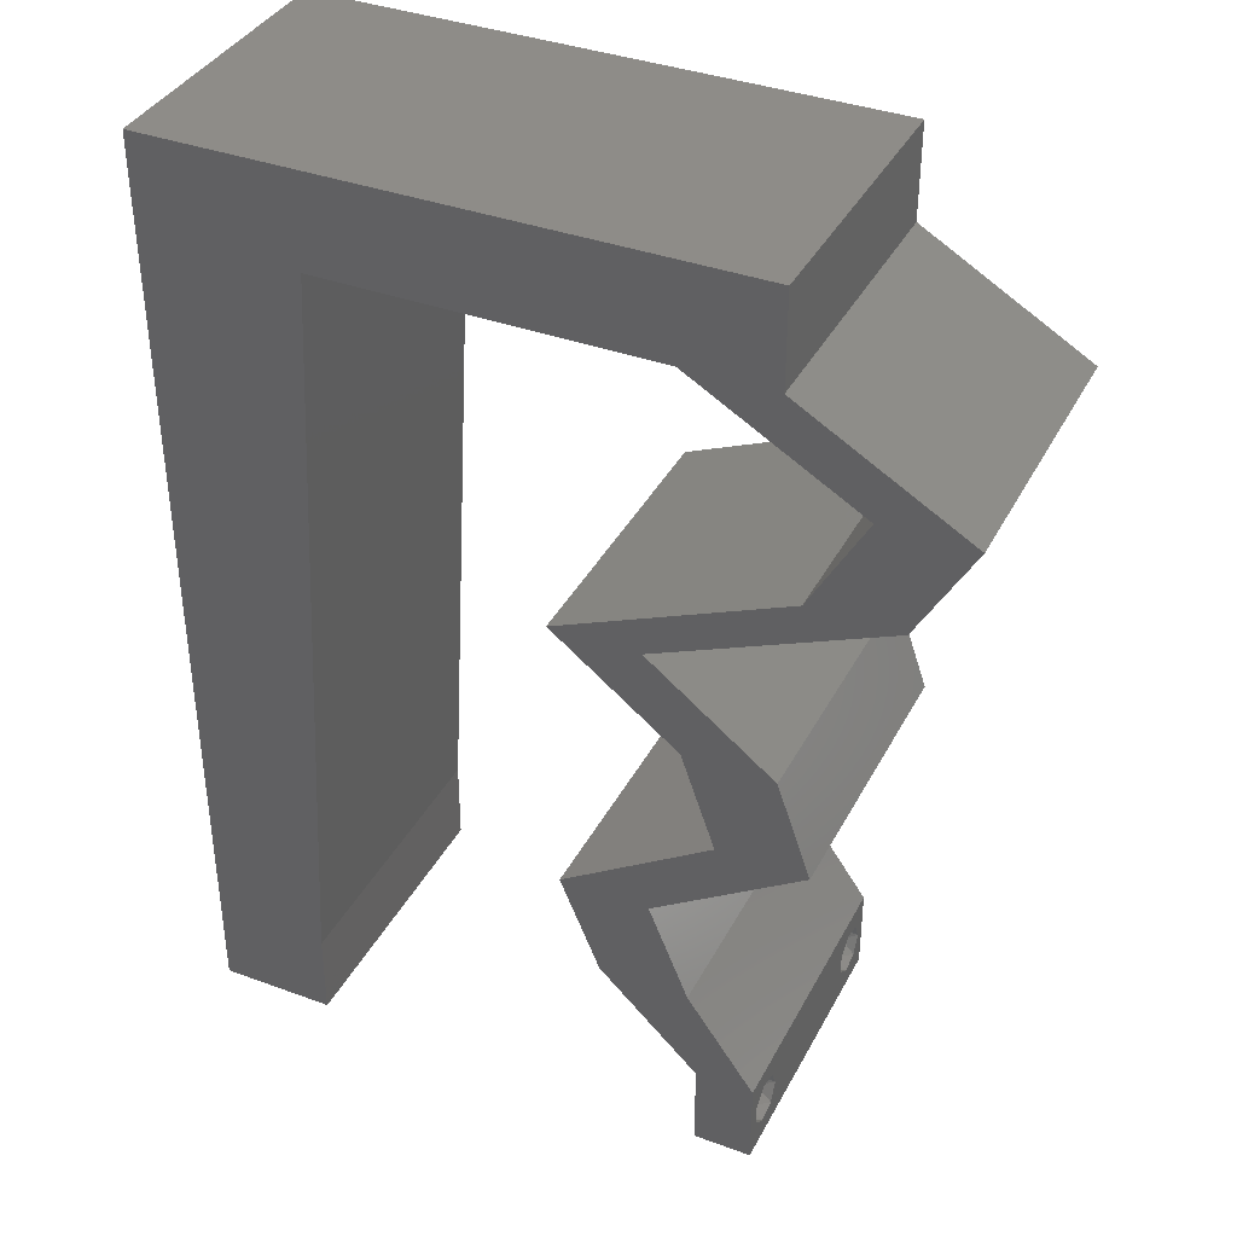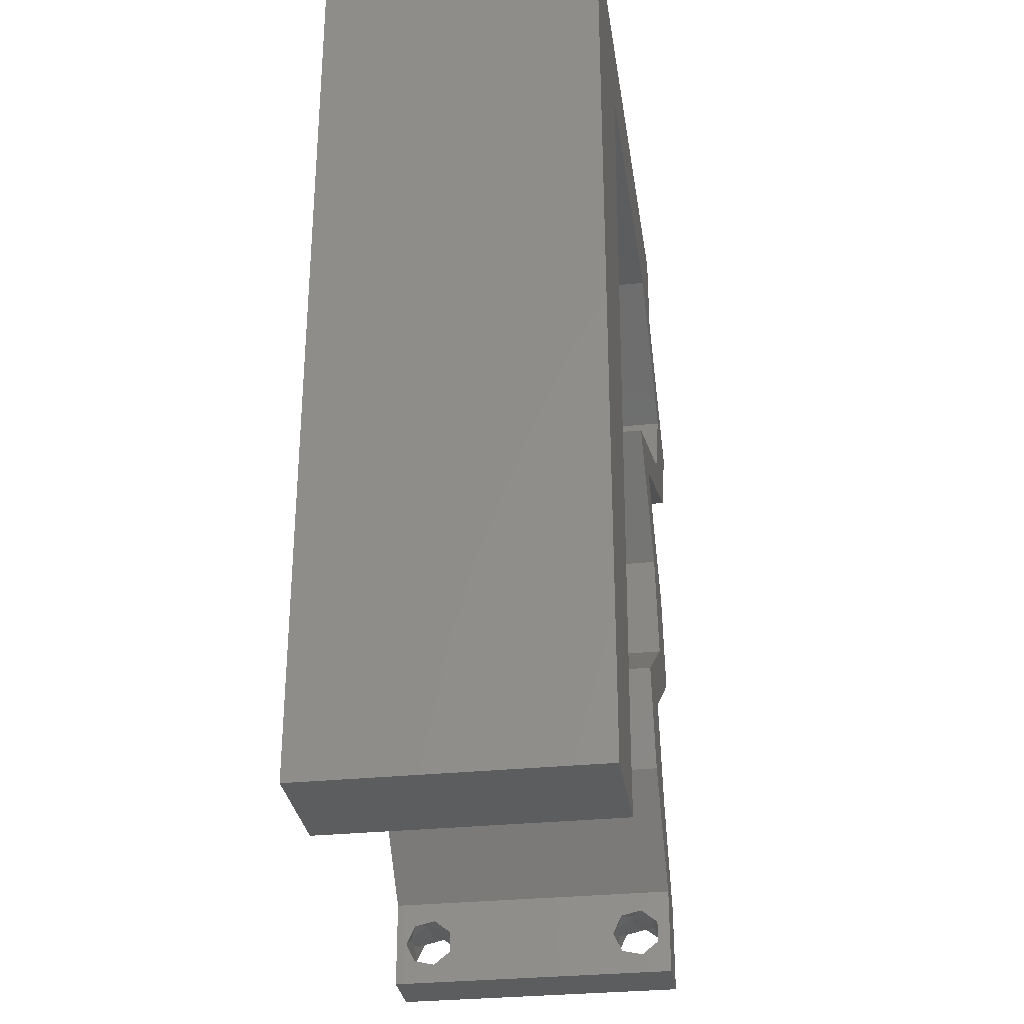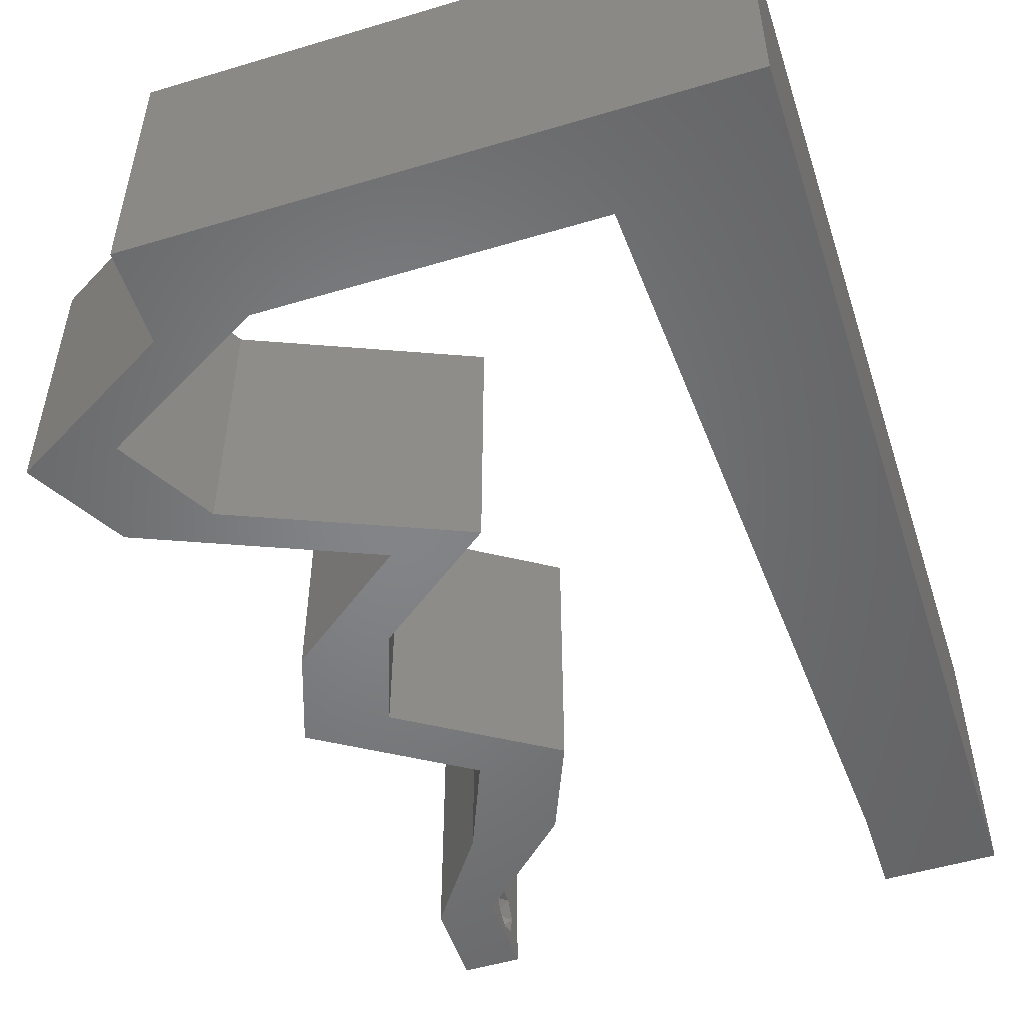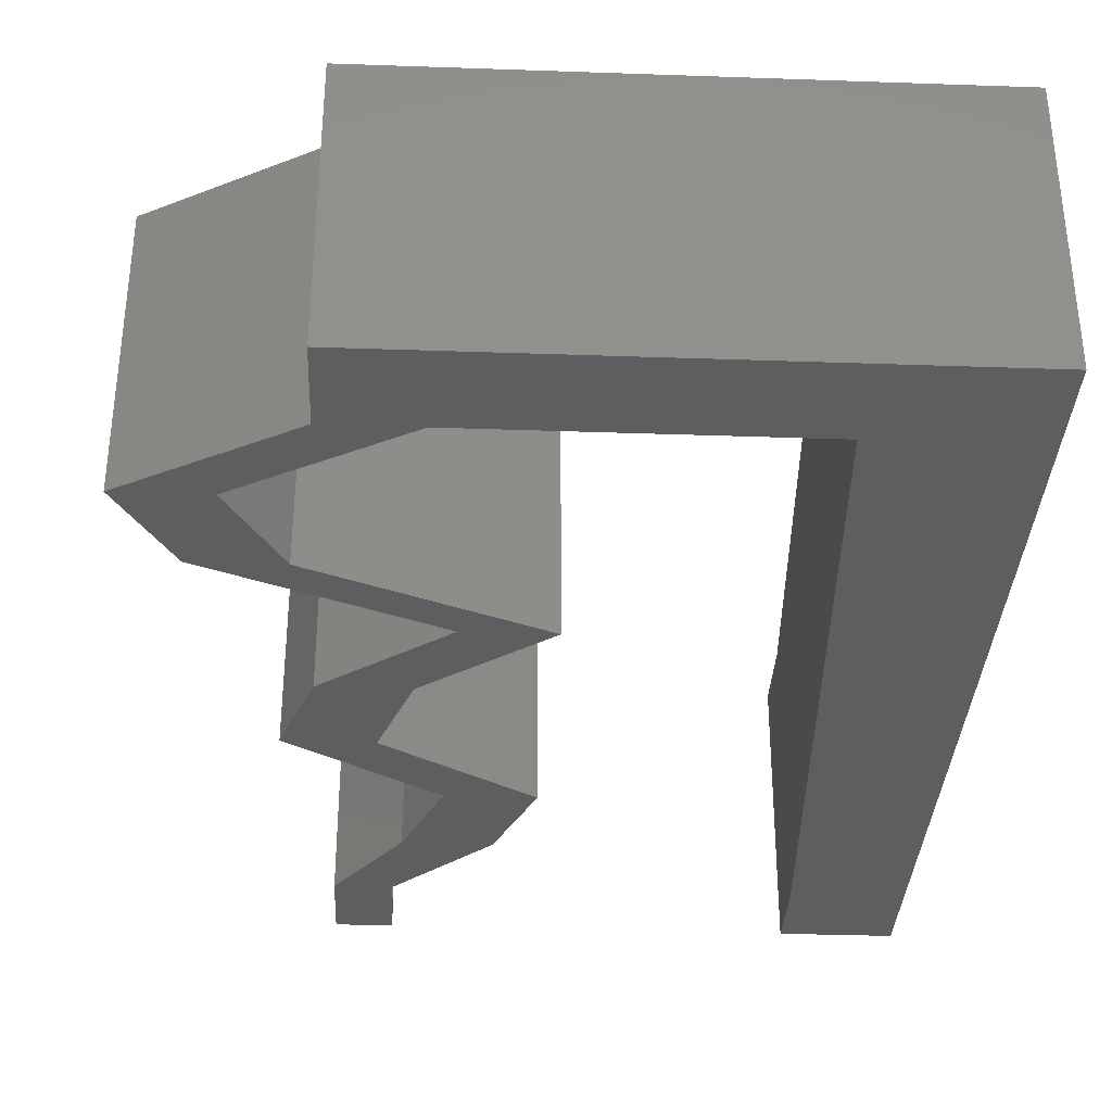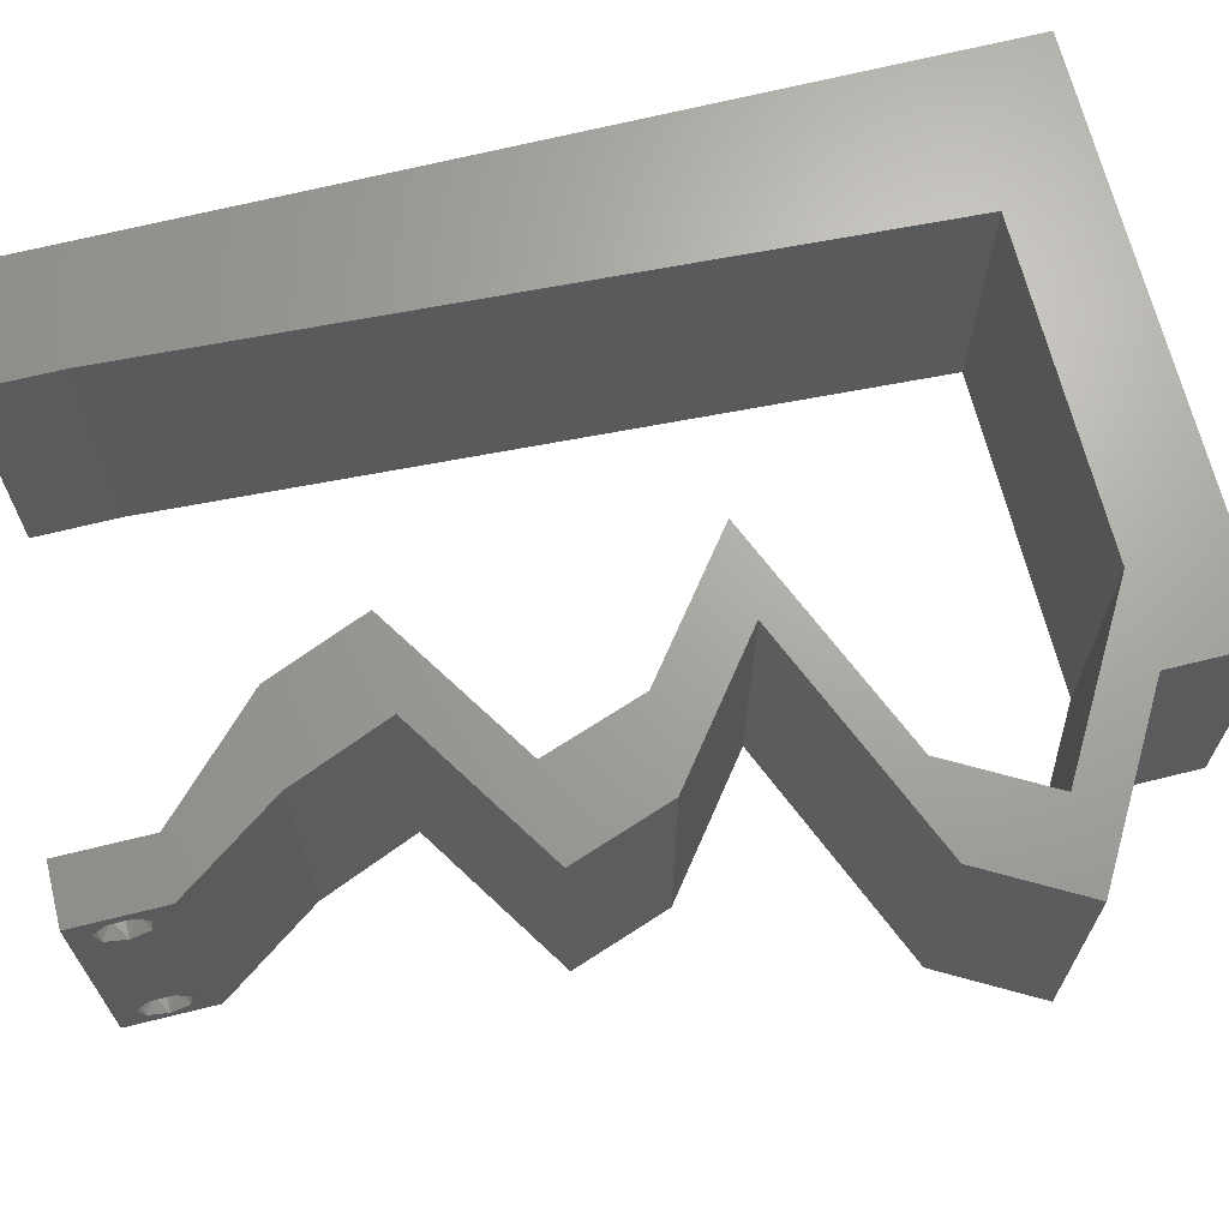
<metadata>
{"format":"stl","ext":"stl","renderer":"f3d","projection":"perspective","resolution":1024,"background":"white","views":[{"elev":37.8,"azim":25.1,"up":"+Y"},{"elev":-31.0,"azim":-81.7,"up":"+Y"},{"elev":-52.1,"azim":-162.1,"up":"+Z"},{"elev":-34.2,"azim":177.3,"up":"+Z"},{"elev":67.5,"azim":76.0,"up":"+Z"}]}
</metadata>
<code>
# stl→obj: 257 verts, 518 faces
v 0.04 -0.006 0.01
v 0.04 -0.002262 0.003932
v 0.04 0 0.01
v 0.04 -0.003 0.0159
v 0.04 -0.001671 0.00134
v 0.04 0 0
v 0.04 -0.001343 0.002778
v 0.04 -0.004657 0.002778
v 0.04 -0.006 0
v 0.04 -0.004329 0.00134
v 0.04 -0.003 0.0007
v 0.04 -0.006 0.02
v 0.04 -0.004657 0.01798
v 0.04 -0.003738 0.01913
v 0.04 -0.001343 0.01798
v 0.04 0 0.02
v 0.04 -0.002262 0.01913
v 0.04 -0.001671 0.01654
v 0.04 -0.004329 0.01654
v 0.04 -0.003738 0.003932
v 0.036 -0.006 0.01
v 0.036 0 0.01
v 0.036 -0.002262 0.003932
v 0.036 -0.003 0.0159
v 0.036 -0.001343 0.002778
v 0.036 0 0
v 0.036 -0.001671 0.00134
v 0.036 -0.004329 0.00134
v 0.036 -0.006 0
v 0.036 -0.004657 0.002778
v 0.036 -0.003 0.0007
v 0.036 -0.003738 0.01913
v 0.036 -0.004657 0.01798
v 0.036 -0.006 0.02
v 0.036 0 0.02
v 0.036 -0.001343 0.01798
v 0.036 -0.002262 0.01913
v 0.036 -0.004329 0.01654
v 0.036 -0.001671 0.01654
v 0.036 -0.003738 0.003932
v 0 0.048 0.02
v 0.01092 0.05349 0.02
v 0.005 0.05597 0.02
v 0 -0.006 0.02
v 0.008 -0.006 0.02
v 0.004 -0.003 0.02
v 0.008 0 0.02
v 0 0 0.02
v 0.03684 0.02006 0.02
v 0.04301 0.02006 0.02
v 0.03875 0.0234 0.02
v 0.01034 0.0428 0.02
v 0 0.036 0.02
v 0 0.024 0.02
v 0.009755 0.0321 0.02
v 0 0.012 0.02
v 0.005036 0.01626 0.02
v 0.00917 0.0214 0.02
v 0.004146 0.005675 0.02
v 0.04067 0.02675 0.02
v 0.008585 0.0107 0.02
v 0.01 0.06 0.02
v 0 0.06 0.02
v 0.04 0.05349 0.02
v 0.04 0.06 0.02
v 0.03596 0.05675 0.02
v 0.03 0.06 0.02
v 0.03383 0.05349 0.02
v 0.03449 0.02675 0.02
v 0.038 -0.003 0.02
v 0.03529 0.006687 0.02
v 0.0396 0.05015 0.02
v 0.04578 0.05015 0.02
v 0.05155 0.04681 0.02
v 0.04538 0.04681 0.02
v 0.04777 0.04012 0.02
v 0.0416 0.04012 0.02
v 0.03986 0.03678 0.02
v 0.03195 0.03343 0.02
v 0.02578 0.03343 0.02
v 0.03369 0.03678 0.02
v 0.03777 0.01672 0.02
v 0.03253 0.01337 0.02
v 0.02911 0.006687 0.02
v 0.02636 0.01337 0.02
v 0.0316 0.01672 0.02
v 0.02238 0.05349 0.02
v 0.02 0.06 0.02
v 0 -0.006 0.01
v 0 -0.003 0.015
v 0 0 0.01
v 0 -0.006 0
v 0 -0.003 0.005
v 0 0 0
v 0.004 -0.006 0.015
v 0.008 -0.006 0.01
v 0.004 -0.006 0.005
v 0.008 -0.006 0
v 0 0.009 0.0114
v 0 0.06 0
v 0 0.051 0.0086
v 0 0.06 0.01
v 0 0.048 0
v 0 0.0415 0.009767
v 0 0.03 0.01
v 0 0.036 0
v 0 0.0185 0.01023
v 0 0.024 0
v 0 0.012 0
v 0 0.005337 0.005128
v 0 0.05466 0.01487
v 0.005 0.05597 0
v 0.01092 0.05349 0
v 0.004 -0.003 0
v 0.008 0 0
v 0.03684 0.02006 0
v 0.03875 0.0234 0
v 0.04301 0.02006 0
v 0.01034 0.0428 0
v 0.009755 0.0321 0
v 0.005036 0.01626 0
v 0.00917 0.0214 0
v 0.004146 0.005675 0
v 0.04067 0.02675 0
v 0.008585 0.0107 0
v 0.01 0.06 0
v 0.04 0.05349 0
v 0.03596 0.05675 0
v 0.04 0.06 0
v 0.03 0.06 0
v 0.03383 0.05349 0
v 0.03449 0.02675 0
v 0.038 -0.003 0
v 0.03529 0.006687 0
v 0.0396 0.05015 0
v 0.04578 0.05015 0
v 0.05155 0.04681 0
v 0.04777 0.04012 0
v 0.04538 0.04681 0
v 0.0416 0.04012 0
v 0.03986 0.03678 0
v 0.03195 0.03343 0
v 0.02578 0.03343 0
v 0.03369 0.03678 0
v 0.03777 0.01672 0
v 0.02911 0.006687 0
v 0.03253 0.01337 0
v 0.02636 0.01337 0
v 0.0316 0.01672 0
v 0.02238 0.05349 0
v 0.02 0.06 0
v 0.008 0 0.01
v 0.008 -0.003 0.015
v 0.008 -0.003 0.005
v 0.015 0.06 0.01134
v 0.025 0.06 0.008977
v 0.006575 0.06 0.007337
v 0.03344 0.06 0.01273
v 0.04 0.06 0.01
v 0.03407 0.06 0.005945
v 0.005798 0.06 0.01422
v 0.04 0.05675 0.015
v 0.04 0.05349 0.01
v 0.04 0.05675 0.005
v 0.05155 0.04681 0.01
v 0.04751 0.04915 0.015
v 0.04381 0.05129 0.015
v 0.04774 0.04901 0.005
v 0.04404 0.05115 0.005
v 0.04578 0.05015 0.01
v 0.04966 0.04346 0.015
v 0.04777 0.04012 0.01
v 0.04966 0.04346 0.005
v 0.03894 0.03639 0.007828
v 0.03195 0.03343 0.01
v 0.04232 0.03782 0.01404
v 0.03701 0.03557 0.0143
v 0.03631 0.03009 0.005494
v 0.03631 0.03009 0.01448
v 0.04067 0.02675 0.01
v 0.04184 0.0234 0.015
v 0.04301 0.02006 0.01
v 0.04184 0.0234 0.005
v 0.03253 0.01337 0.01
v 0.03391 0.01003 0.015
v 0.03529 0.006687 0.01
v 0.03391 0.01003 0.005
v 0.03764 0.003343 0.015
v 0.03764 0.003343 0.005
v 0.03256 0.003343 0.015
v 0.02911 0.006687 0.01
v 0.03256 0.003343 0.005
v 0.02774 0.01003 0.015
v 0.02636 0.01337 0.01
v 0.02774 0.01003 0.005
v 0.03684 0.02006 0.01
v 0.03567 0.0234 0.015
v 0.03449 0.02675 0.01
v 0.03567 0.0234 0.005
v 0.03014 0.03009 0.005494
v 0.03014 0.03009 0.01448
v 0.02578 0.03343 0.01
v 0.03248 0.03626 0.007633
v 0.03751 0.03839 0.004978
v 0.0416 0.04012 0.01
v 0.0362 0.03784 0.01365
v 0.03084 0.03557 0.0143
v 0.04349 0.04346 0.015
v 0.04538 0.04681 0.01
v 0.04349 0.04346 0.005
v 0.03383 0.05349 0.01
v 0.03787 0.05115 0.015
v 0.04157 0.04901 0.015
v 0.03764 0.05129 0.005
v 0.04134 0.04915 0.005
v 0.0396 0.05015 0.01
v 0.0249 0.05349 0.01133
v 0.01827 0.05349 0.00686
v 0.02803 0.05349 0.005166
v 0.01748 0.05349 0.01364
v 0.01092 0.05349 0.01
v 0.009462 0.02675 0.009761
v 0.008815 0.01492 0.01039
v 0.01011 0.03858 0.01039
v 0.008406 0.007424 0.007654
v 0.01052 0.04608 0.007643
v 0.0106 0.0475 0.01429
v 0.008328 0.005992 0.01429
v 0.0385 -0.002262 0.01607
v 0.03873 -0.003738 0.01607
v 0.03726 -0.003758 0.01608
v 0.03712 -0.002262 0.01607
v 0.03873 -0.004329 0.01866
v 0.03727 -0.003 0.0193
v 0.03875 -0.003 0.0193
v 0.03873 -0.001671 0.01866
v 0.03727 -0.004657 0.01722
v 0.03875 -0.004657 0.01722
v 0.03727 -0.001343 0.01722
v 0.03875 -0.001343 0.01722
v 0.03725 -0.004329 0.01866
v 0.03725 -0.001671 0.01866
v 0.0375 -0.003738 0.0008684
v 0.0385 -0.002262 0.0008684
v 0.03888 -0.003738 0.0008684
v 0.03712 -0.002262 0.0008684
v 0.03873 -0.003 0.0041
v 0.03727 -0.001671 0.00346
v 0.03875 -0.001671 0.00346
v 0.03727 -0.004329 0.00346
v 0.03875 -0.004329 0.00346
v 0.03725 -0.003 0.0041
v 0.03873 -0.004657 0.002022
v 0.03725 -0.004657 0.002022
v 0.03798 -0.00134 0.002033
v 0.03687 -0.001344 0.002017
v 0.03914 -0.001343 0.00202
f 1 2 3
f 3 4 1
f 5 6 7
f 8 9 10
f 10 9 11
f 11 6 5
f 12 13 14
f 15 16 17
f 12 17 16
f 14 17 12
f 9 6 11
f 7 6 3
f 3 16 18
f 18 16 15
f 1 19 12
f 19 13 12
f 1 9 8
f 18 4 3
f 4 19 1
f 3 2 7
f 20 1 8
f 20 2 1
f 21 22 23
f 24 22 21
f 25 26 27
f 28 29 30
f 31 29 28
f 27 26 31
f 32 33 34
f 35 36 37
f 37 34 35
f 34 33 38
f 32 34 37
f 35 39 36
f 26 29 31
f 25 22 26
f 34 38 21
f 22 39 35
f 29 21 30
f 21 38 24
f 24 39 22
f 30 21 40
f 40 21 23
f 23 22 25
f 41 42 43
f 44 45 46
f 47 48 46
f 49 50 51
f 42 41 52
f 53 54 55
f 54 56 57
f 55 54 58
f 48 47 59
f 41 53 52
f 50 60 51
f 61 58 57
f 52 53 55
f 62 63 43
f 64 65 66
f 63 41 43
f 67 68 66
f 68 64 66
f 61 56 59
f 60 69 51
f 58 54 57
f 34 12 70
f 48 44 46
f 45 47 46
f 42 62 43
f 56 61 57
f 16 35 70
f 56 48 59
f 65 67 66
f 16 71 35
f 12 16 70
f 35 34 70
f 69 49 51
f 47 61 59
f 64 68 72
f 73 64 72
f 74 75 76
f 75 74 73
f 75 77 76
f 76 77 78
f 69 60 79
f 80 69 79
f 80 79 81
f 79 78 81
f 82 50 49
f 71 83 84
f 84 83 85
f 83 86 85
f 82 86 83
f 35 71 84
f 86 82 49
f 78 77 81
f 75 73 72
f 68 67 87
f 42 88 62
f 88 42 87
f 67 88 87
f 89 90 91
f 48 90 44
f 92 93 94
f 91 93 89
f 44 90 89
f 91 90 48
f 89 93 92
f 94 93 91
f 45 95 96
f 89 95 44
f 92 97 89
f 96 97 98
f 44 95 45
f 96 95 89
f 98 97 92
f 89 97 96
f 48 99 91
f 100 101 102
f 103 101 100
f 56 99 48
f 104 105 53
f 106 105 104
f 106 104 103
f 107 105 108
f 53 105 54
f 108 105 106
f 54 107 56
f 41 104 53
f 109 107 108
f 54 105 107
f 94 110 109
f 63 111 41
f 41 101 104
f 109 99 107
f 109 110 99
f 41 111 101
f 107 99 56
f 104 101 103
f 102 111 63
f 91 110 94
f 99 110 91
f 101 111 102
f 103 112 113
f 92 114 98
f 115 114 94
f 116 117 118
f 113 119 103
f 106 120 108
f 108 121 109
f 120 122 108
f 94 123 115
f 103 119 106
f 118 117 124
f 125 121 122
f 119 120 106
f 126 112 100
f 127 128 129
f 100 112 103
f 130 128 131
f 131 128 127
f 125 123 109
f 124 117 132
f 122 121 108
f 29 133 9
f 94 114 92
f 98 114 115
f 113 112 126
f 109 121 125
f 6 133 26
f 109 123 94
f 129 128 130
f 6 26 134
f 9 133 6
f 26 133 29
f 132 117 116
f 115 123 125
f 131 127 135
f 127 136 135
f 137 138 139
f 139 136 137
f 139 138 140
f 140 138 141
f 132 142 124
f 143 142 132
f 144 142 143
f 141 142 144
f 145 116 118
f 134 146 147
f 146 148 147
f 147 148 149
f 145 147 149
f 26 146 134
f 149 116 145
f 140 141 144
f 135 136 139
f 131 150 130
f 113 126 151
f 151 150 113
f 130 150 151
f 152 153 96
f 45 153 47
f 115 154 98
f 96 154 152
f 47 153 152
f 96 153 45
f 98 154 96
f 152 154 115
f 126 155 151
f 67 156 88
f 155 156 151
f 88 156 155
f 126 157 155
f 67 158 156
f 151 156 130
f 88 155 62
f 100 157 126
f 102 157 100
f 65 158 67
f 159 158 65
f 156 160 130
f 155 161 62
f 158 160 156
f 157 161 155
f 130 160 129
f 129 160 159
f 63 161 102
f 62 161 63
f 102 161 157
f 159 160 158
f 159 162 163
f 64 162 65
f 129 164 127
f 163 164 159
f 65 162 159
f 163 162 64
f 159 164 129
f 127 164 163
f 165 166 74
f 64 167 163
f 137 168 165
f 163 169 127
f 74 166 73
f 73 167 64
f 127 169 136
f 136 168 137
f 166 167 73
f 169 168 136
f 166 170 167
f 169 170 168
f 167 170 163
f 165 170 166
f 163 170 169
f 168 170 165
f 74 171 165
f 172 171 76
f 138 173 172
f 165 173 137
f 165 171 172
f 76 171 74
f 137 173 138
f 172 173 165
f 172 174 138
f 141 174 142
f 142 174 175
f 76 176 172
f 175 177 79
f 78 176 76
f 172 176 174
f 79 177 78
f 174 176 177
f 175 174 177
f 177 176 78
f 138 174 141
f 142 178 124
f 60 179 79
f 180 178 179
f 79 179 175
f 180 179 60
f 179 178 175
f 175 178 142
f 124 178 180
f 180 181 182
f 50 181 60
f 124 183 118
f 182 183 180
f 60 181 180
f 182 181 50
f 180 183 124
f 118 183 182
f 184 182 82
f 184 145 182
f 182 50 82
f 82 83 184
f 145 118 182
f 147 145 184
f 71 185 83
f 184 185 186
f 147 187 134
f 186 187 184
f 83 185 184
f 186 185 71
f 184 187 147
f 134 187 186
f 71 188 186
f 3 188 16
f 6 189 3
f 186 189 134
f 186 188 3
f 16 188 71
f 134 189 6
f 3 189 186
f 1 12 34
f 21 1 34
f 29 9 1
f 29 1 21
f 35 190 22
f 191 190 84
f 146 192 191
f 22 192 26
f 22 190 191
f 84 190 35
f 26 192 146
f 191 192 22
f 85 193 84
f 191 193 194
f 146 195 148
f 194 195 191
f 84 193 191
f 194 193 85
f 191 195 146
f 148 195 194
f 196 194 86
f 149 194 196
f 194 85 86
f 86 49 196
f 149 148 194
f 196 116 149
f 69 197 49
f 196 197 198
f 116 199 132
f 198 199 196
f 49 197 196
f 198 197 69
f 196 199 116
f 132 199 198
f 132 200 143
f 80 201 69
f 69 201 198
f 202 201 80
f 201 200 198
f 202 200 201
f 198 200 132
f 143 200 202
f 143 203 144
f 202 203 143
f 140 204 205
f 205 206 77
f 80 207 202
f 77 206 81
f 206 204 203
f 205 204 206
f 144 204 140
f 81 207 80
f 207 206 203
f 207 203 202
f 203 204 144
f 81 206 207
f 77 208 205
f 209 208 75
f 205 210 140
f 139 210 209
f 205 208 209
f 75 208 77
f 140 210 139
f 209 210 205
f 211 212 68
f 75 213 209
f 131 214 211
f 209 215 139
f 72 213 75
f 68 212 72
f 139 215 135
f 135 214 131
f 212 213 72
f 215 214 135
f 215 216 214
f 212 216 213
f 211 216 212
f 213 216 209
f 209 216 215
f 214 216 211
f 68 217 211
f 87 217 68
f 150 218 113
f 131 219 150
f 42 220 87
f 113 218 221
f 218 219 217
f 211 219 131
f 221 220 42
f 150 219 218
f 220 218 217
f 220 217 87
f 217 219 211
f 221 218 220
f 58 222 55
f 122 223 125
f 119 224 120
f 222 224 55
f 58 223 222
f 222 223 122
f 120 224 222
f 55 224 52
f 115 225 152
f 221 226 113
f 61 223 58
f 120 222 122
f 125 225 115
f 113 226 119
f 223 225 125
f 224 227 52
f 119 226 224
f 61 228 223
f 226 227 224
f 223 228 225
f 47 228 61
f 52 227 42
f 42 227 221
f 152 228 47
f 225 228 152
f 221 227 226
f 24 4 229
f 4 24 230
f 230 24 231
f 24 229 232
f 233 234 235
f 234 236 235
f 237 233 238
f 236 239 240
f 233 237 241
f 234 233 241
f 236 234 242
f 239 236 242
f 230 237 238
f 237 230 231
f 239 229 240
f 229 239 232
f 14 13 233
f 15 17 236
f 38 33 237
f 32 37 234
f 36 39 239
f 15 236 240
f 233 13 238
f 236 17 235
f 14 233 235
f 32 234 241
f 237 33 241
f 36 239 242
f 234 37 242
f 13 19 238
f 18 15 240
f 17 14 235
f 37 36 242
f 33 32 241
f 229 18 240
f 19 4 230
f 19 230 238
f 38 237 231
f 239 39 232
f 4 18 229
f 39 24 232
f 24 38 231
f 11 31 243
f 31 11 244
f 11 243 245
f 31 244 246
f 247 248 249
f 250 247 251
f 248 247 252
f 247 250 252
f 253 250 251
f 250 253 254
f 253 243 254
f 246 255 256
f 244 255 246
f 243 253 245
f 2 20 247
f 30 40 250
f 23 25 248
f 247 20 251
f 2 247 249
f 23 248 252
f 250 40 252
f 7 2 249
f 20 8 251
f 40 23 252
f 30 250 254
f 243 28 254
f 28 30 254
f 8 10 253
f 249 248 255
f 8 253 251
f 244 5 257
f 255 244 257
f 248 25 256
f 7 249 257
f 253 10 245
f 11 5 244
f 31 28 243
f 255 248 256
f 27 31 246
f 10 11 245
f 249 255 257
f 27 246 256
f 25 27 256
f 5 7 257

</code>
